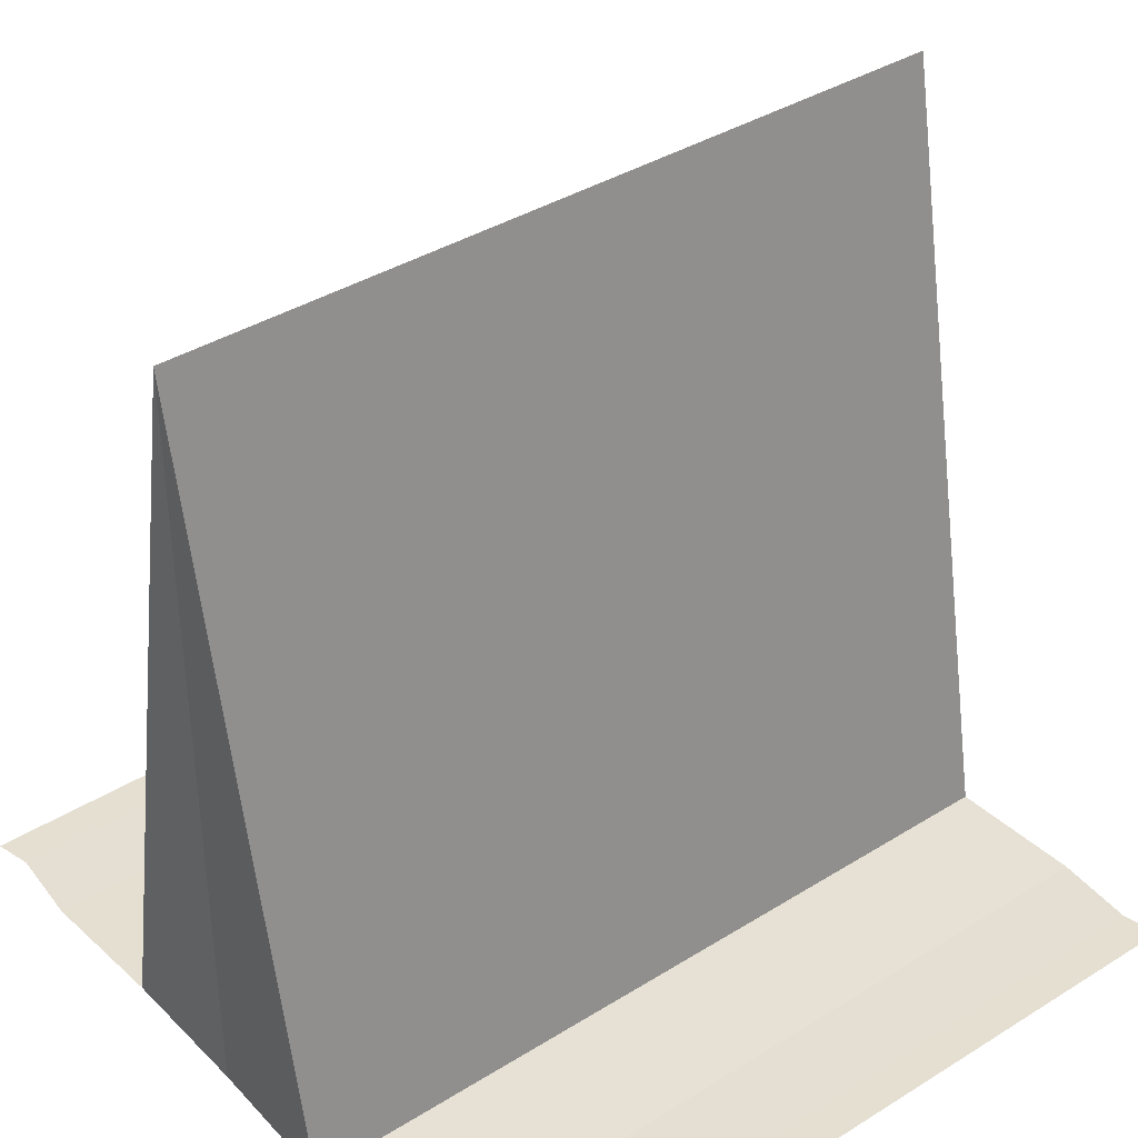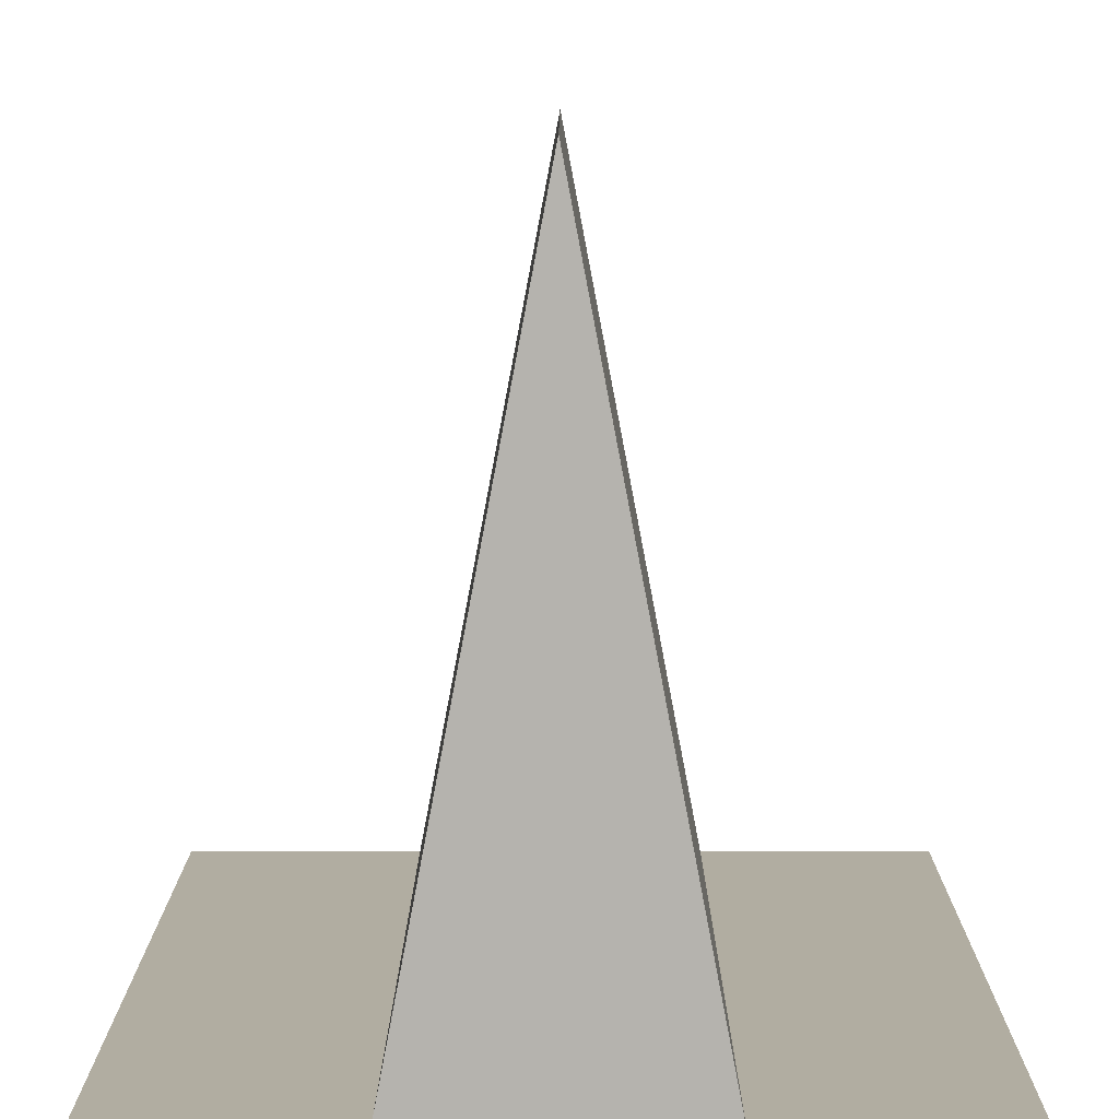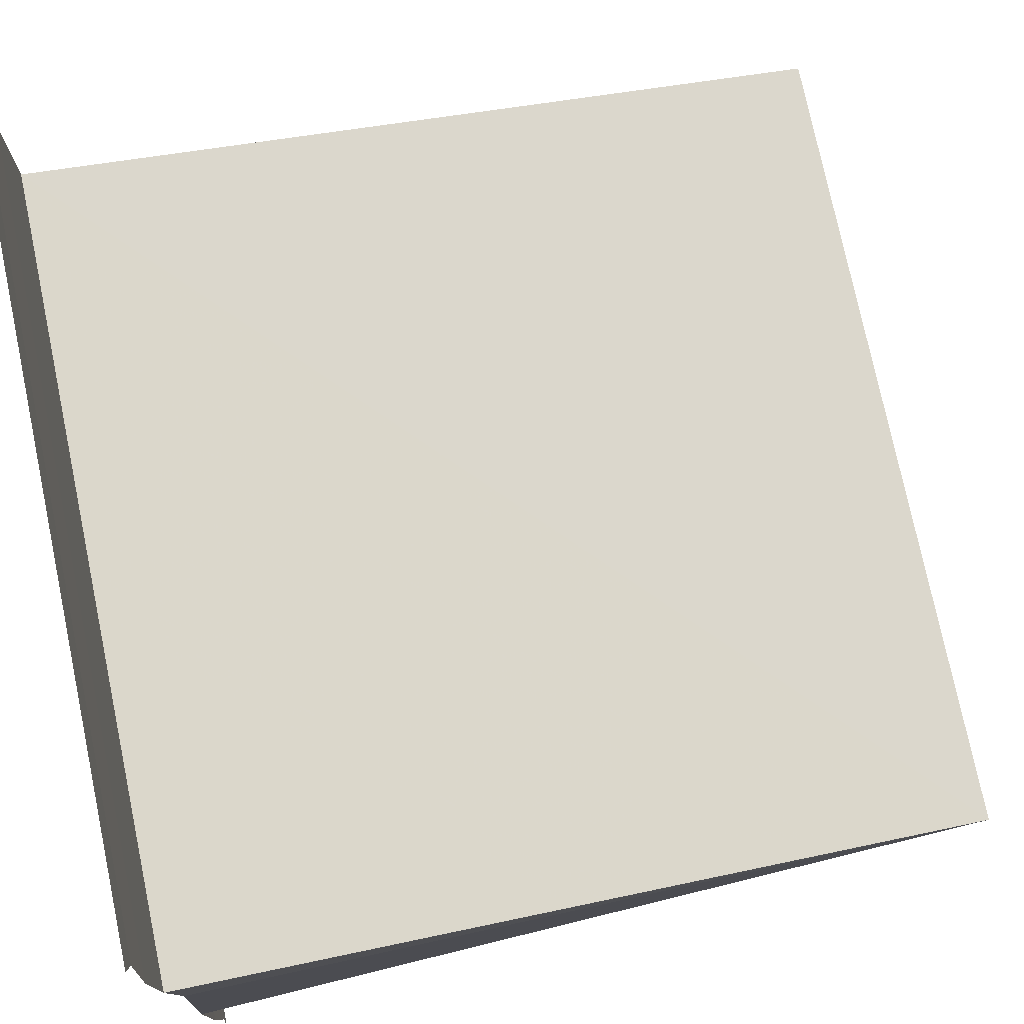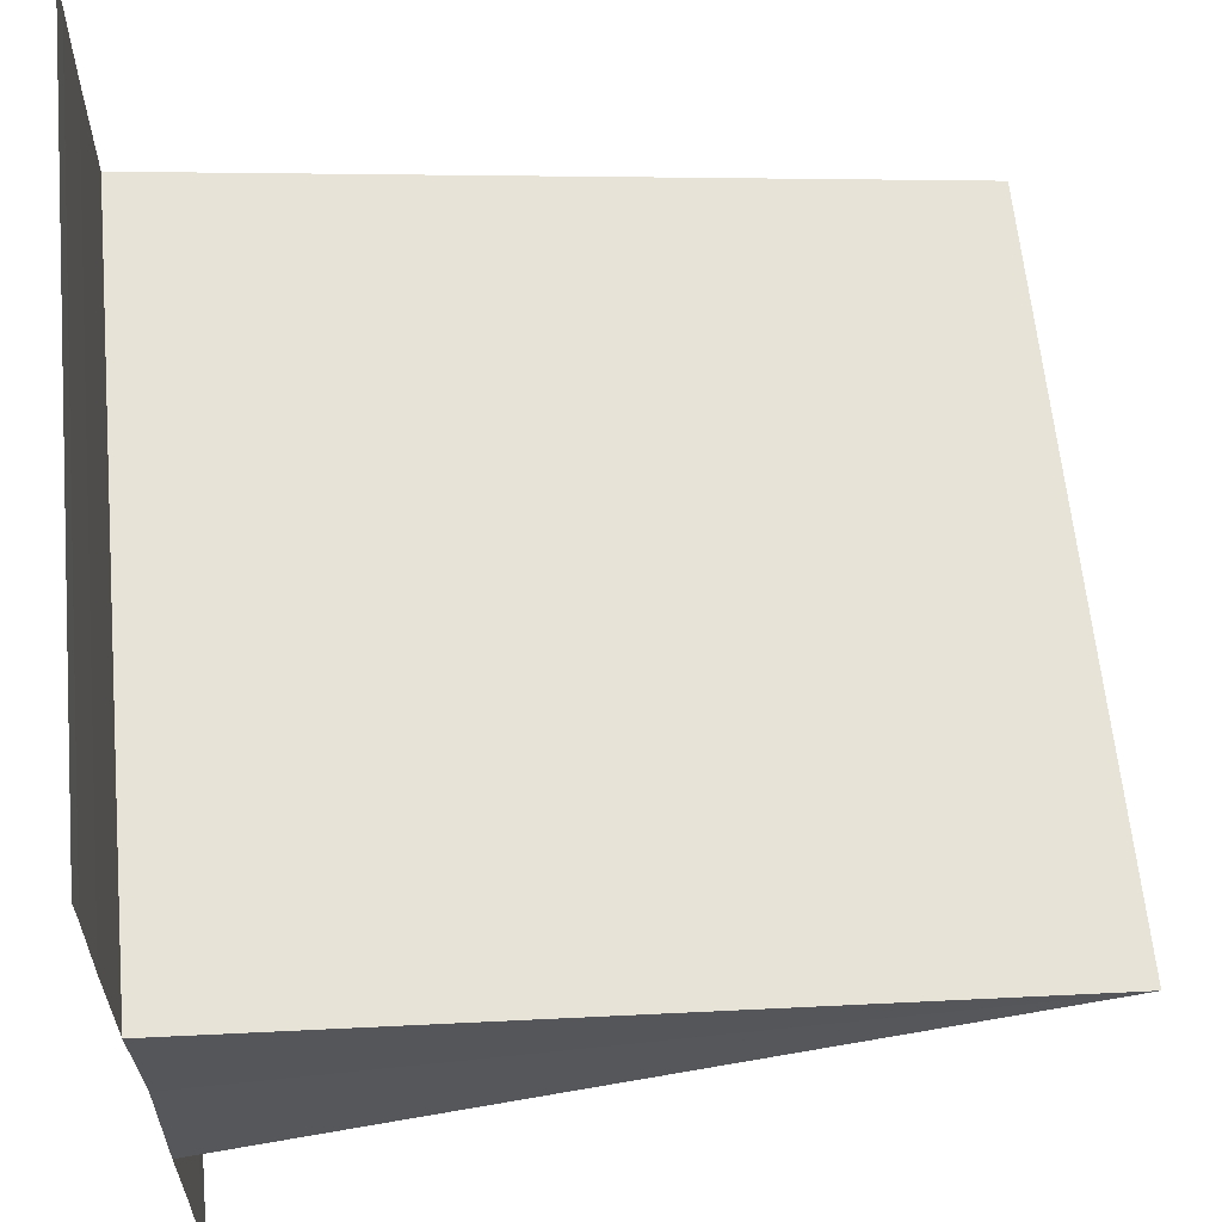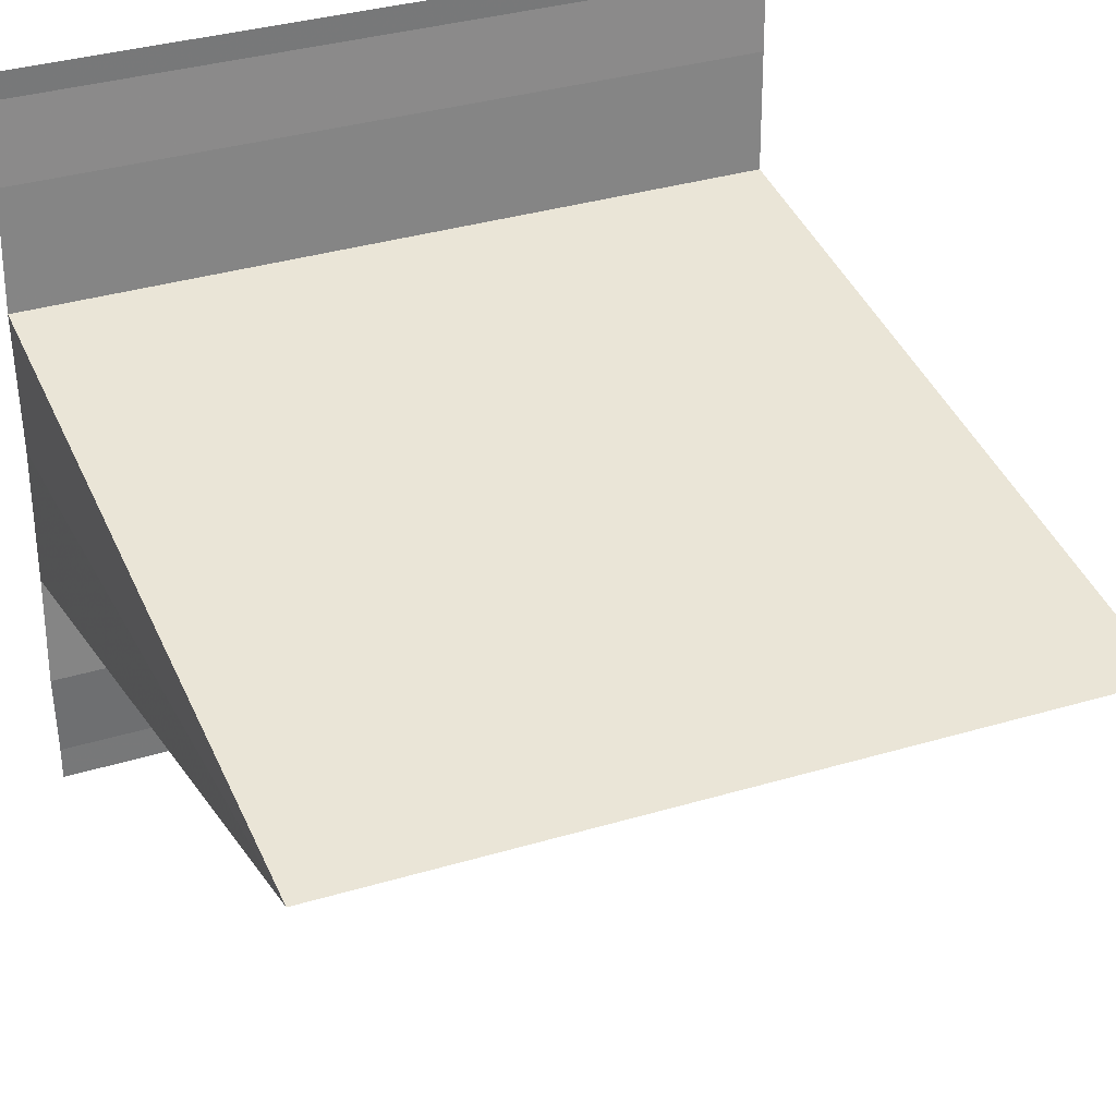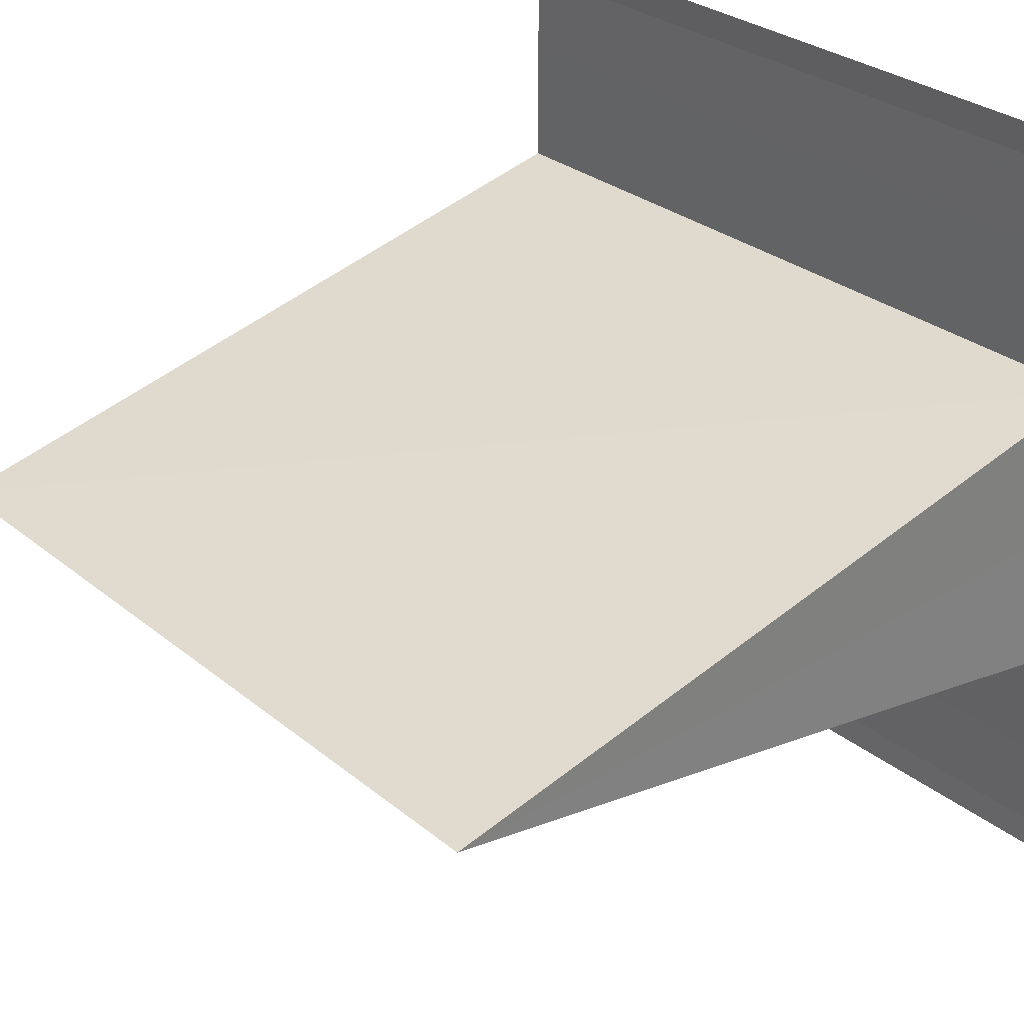
<metadata>
{"format":"obj","ext":"obj","renderer":"f3d","projection":"perspective","resolution":1024,"background":"white","views":[{"elev":38.5,"azim":140.9,"up":"+Y"},{"elev":10.1,"azim":90.1,"up":"+Y"},{"elev":75.9,"azim":78.1,"up":"+Z"},{"elev":62.3,"azim":84.7,"up":"+Z"},{"elev":32.1,"azim":156.8,"up":"+Z"},{"elev":30.3,"azim":-131.9,"up":"+Z"}]}
</metadata>
<code>
o 6701
v 2159 1871 15.02
v 2159 1871 15.02
v 2159 1871 15.02
v 2159 1871 15.03
v 2159 1871 15.02
v 2159 1871 15.02
v 2159 1871 15.02
v 2159 1871 15.02
v 2159 1871 15.02
v 2159 1871 15.02
v 2159 1871 15.02
v 2159 1871 15.02
v 2159 1871 15.02
v 2159 1871 15.02
v 2159 1871 15.02
v 2159 1871 15.02
v 2159 1871 15.02
v 2159 1871 15.02
v 2159 1871 15.02
v 2159 1871 15.03
v 2159 1871 15.02
v 2159 1871 15.02
v 2159 1871 15.03
v 2159 1871 15.02
v 2159 1871 15.02
v 2159 1871 15.02
v 2159 1871 15.03
v 2159 1871 15.03
v 2159 1871 15.02
v 2159 1871 15.03
v 2159 1871 15.03
v 2159 1871 15.03
v 2159 1871 15.03
v 2159 1871 15.03
v 2159 1871 15.03
v 2159 1871 15.03
v 2159 1871 15.02
v 2159 1871 15.02
v 2159 1871 15.02
v 2159 1871 15.02
v 2159 1871 15.02
v 2159 1871 15.02
v 2159 1871 15.02
v 2159 1871 15.02
v 2159 1871 15.02
v 2159 1871 15.02
v 2159 1871 15.03
v 2159 1871 15.03
v 2159 1871 15.03
v 2159 1871 15.03
v 2159 1871 15.03
v 2159 1871 15.03
v 2159 1871 15.03
v 2159 1871 15.03
v 2159 1871 15.03
f 1 2 3
f 1 4 5
f 6 5 7
f 8 5 9
f 10 2 11
f 10 12 11
f 13 12 14
f 14 15 16
f 11 15 16
f 11 17 18
f 19 17 18
f 20 21 19
f 19 22 23
f 24 25 22
f 26 27 23
f 28 27 23
f 29 30 26
f 31 30 28
f 31 32 28
f 33 32 34
f 28 35 36
f 34 35 36
f 37 38 8
f 37 39 8
f 8 40 41
f 42 40 41
f 43 38 42
f 43 44 42
f 42 45 46
f 47 48 20
f 47 1 20
f 20 49 50
f 51 49 50
f 52 48 51
f 52 53 51
f 51 54 55

</code>
